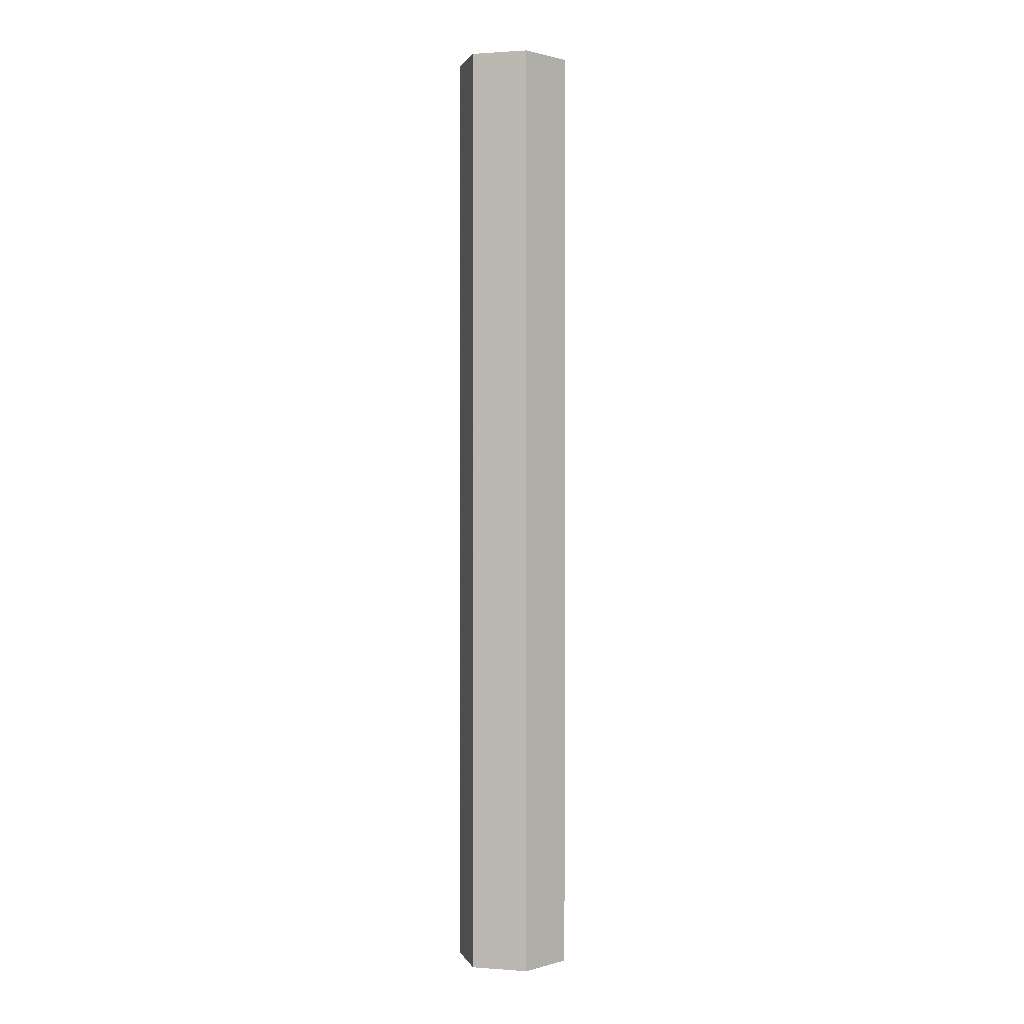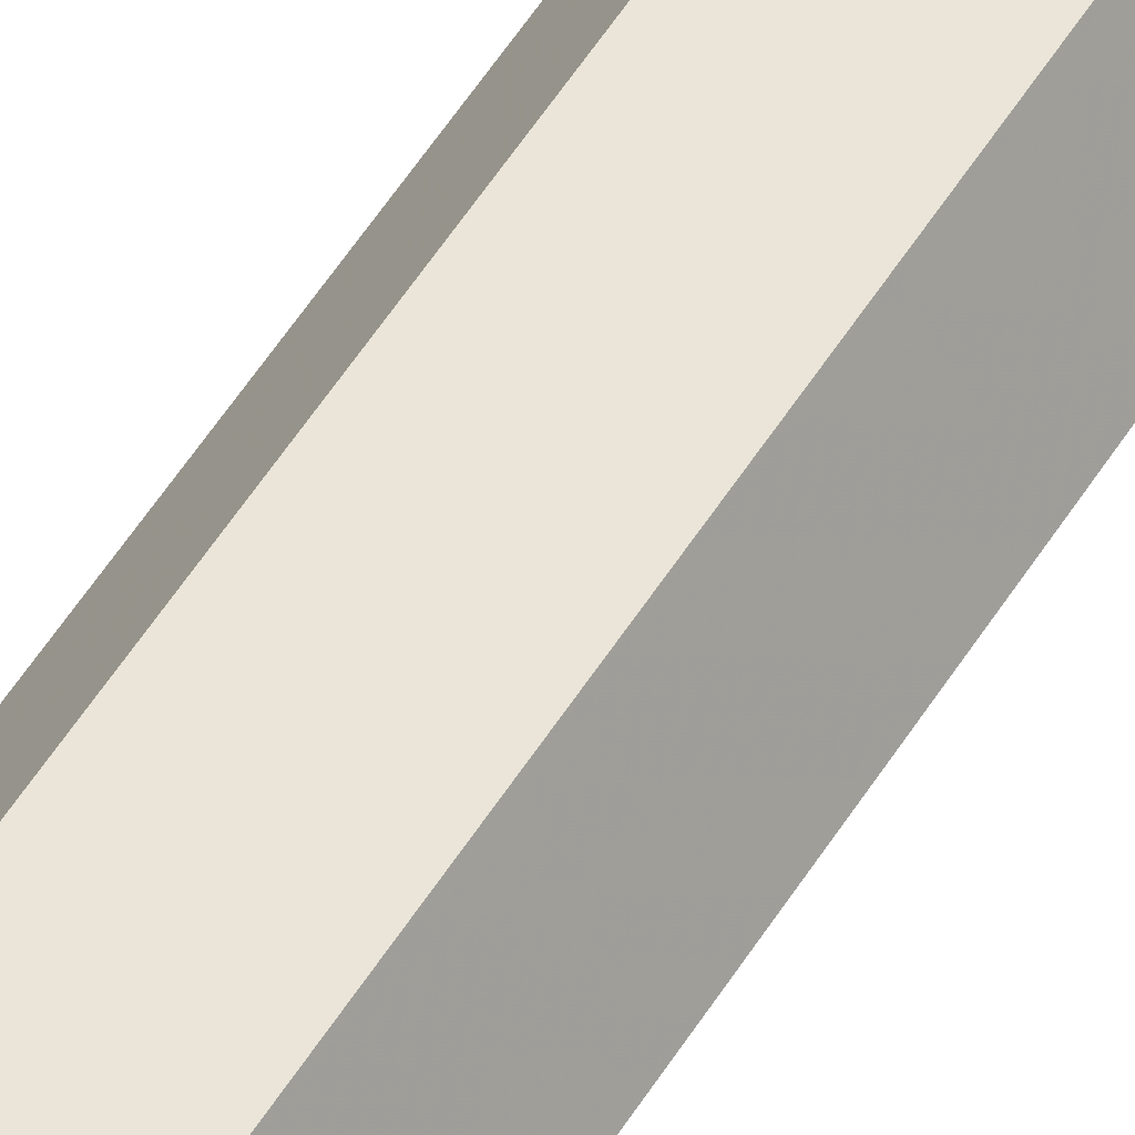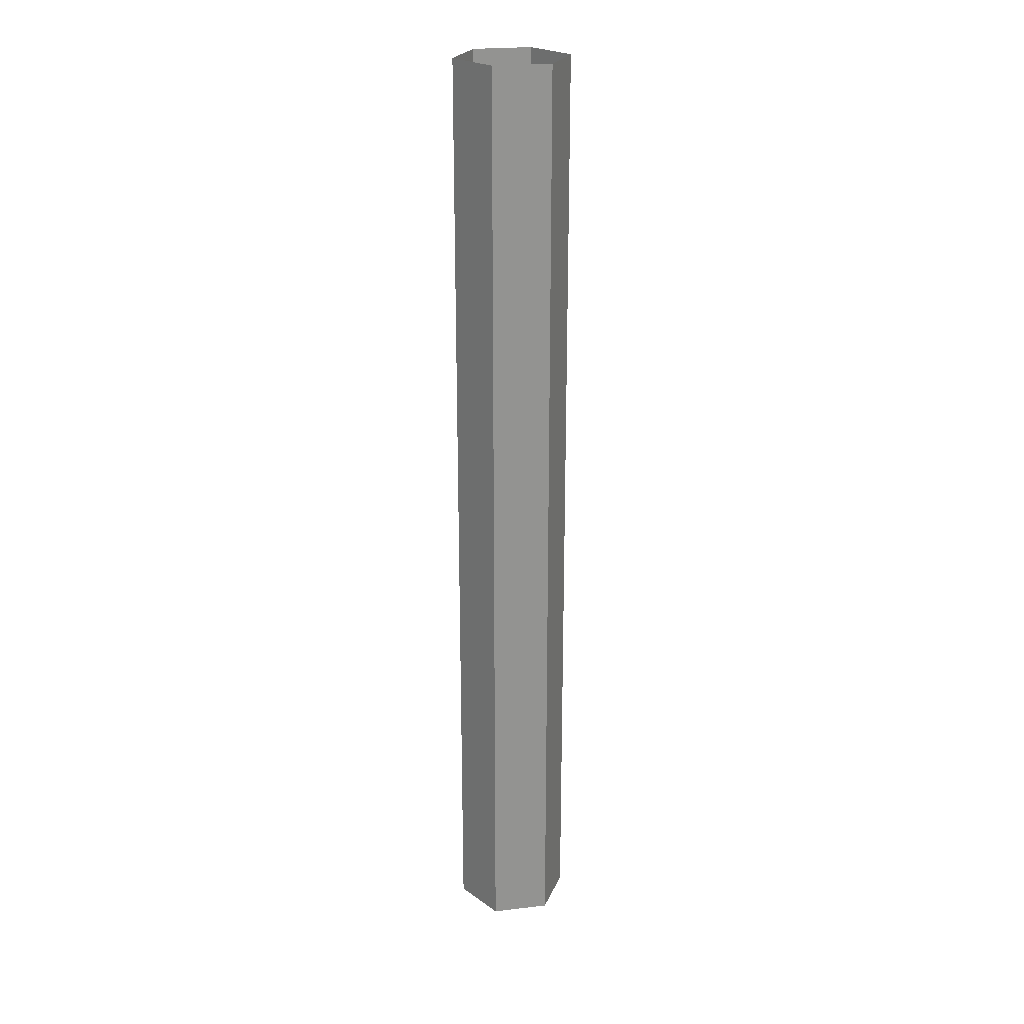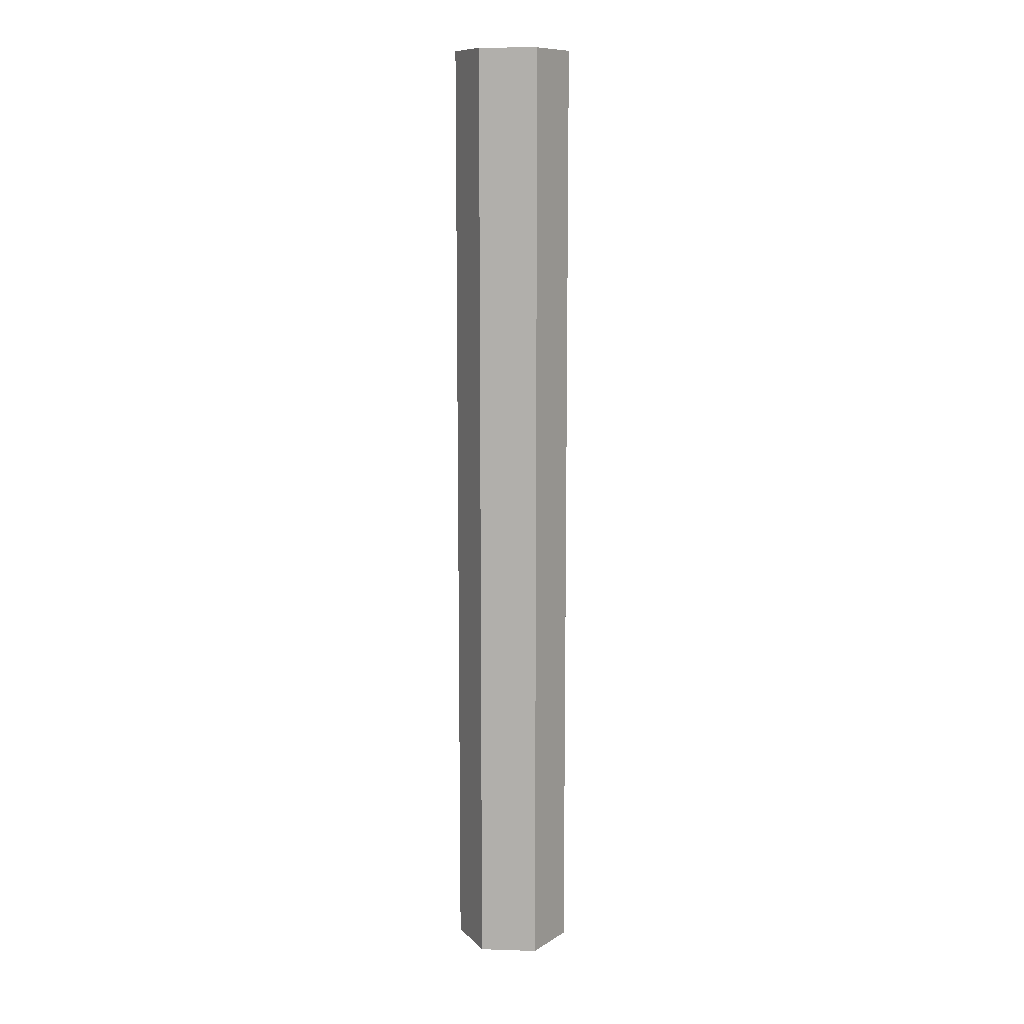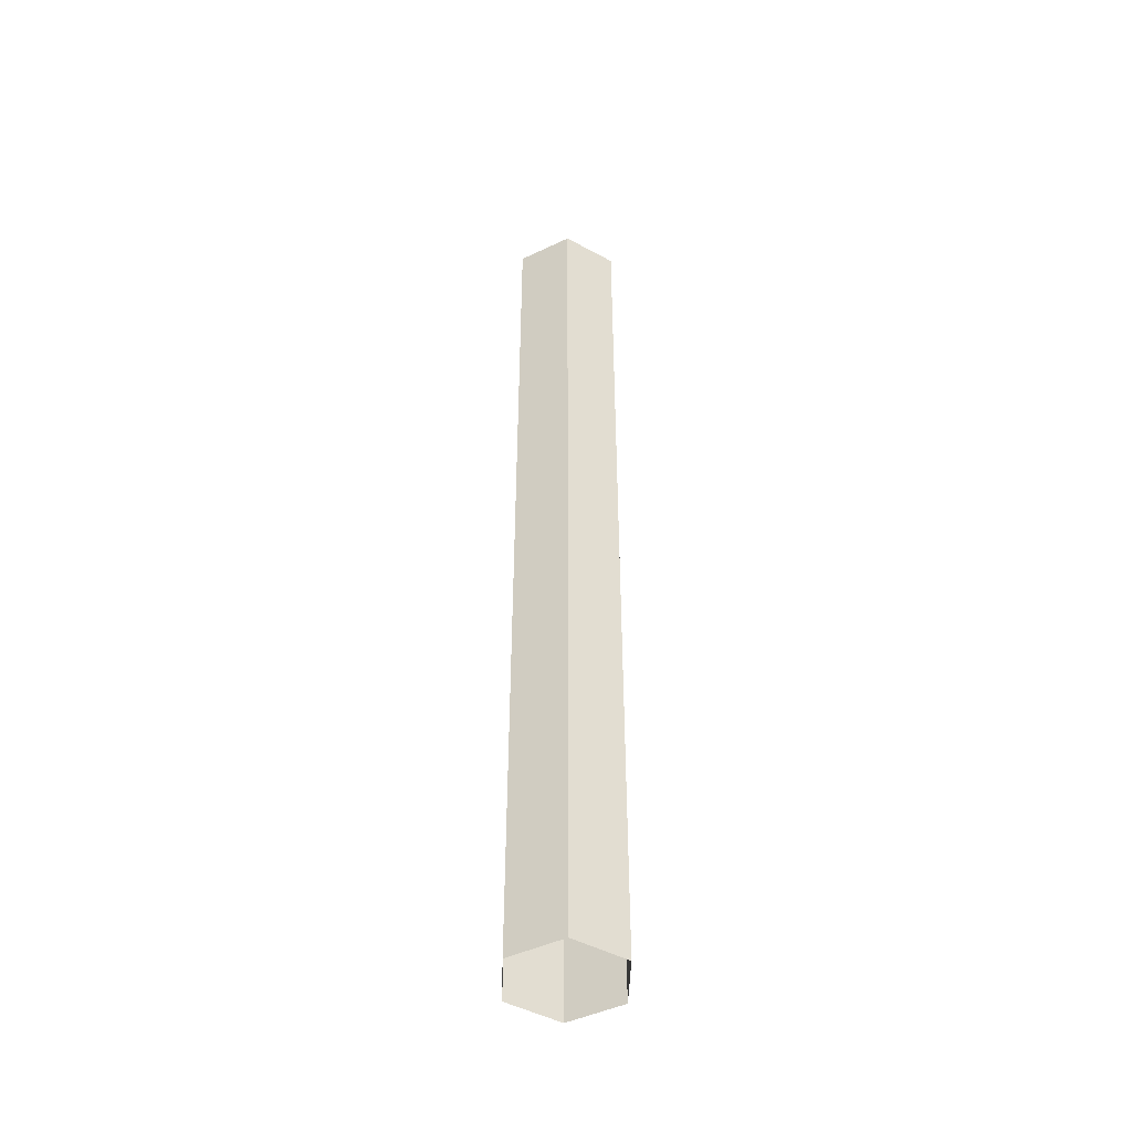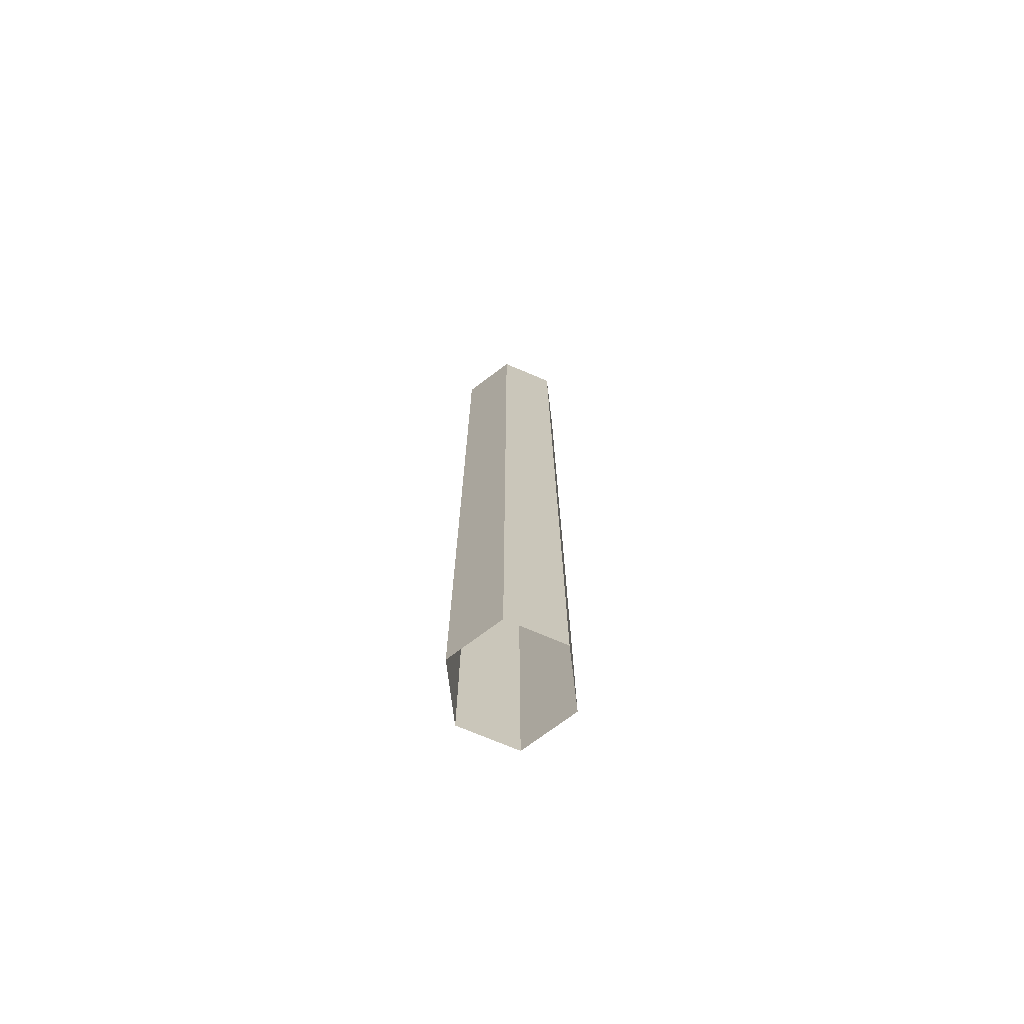
<metadata>
{"format":"obj","ext":"obj","renderer":"f3d","projection":"perspective","resolution":1024,"background":"white","views":[{"elev":1.0,"azim":-44.9,"up":"+Z"},{"elev":59.0,"azim":32.7,"up":"+Y"},{"elev":23.7,"azim":-131.0,"up":"+Z"},{"elev":10.8,"azim":64.5,"up":"+Z"},{"elev":-46.8,"azim":88.3,"up":"+Z"},{"elev":-72.9,"azim":157.0,"up":"+Z"}]}
</metadata>
<code>
g object_1
v -19.92 0.1151 300
v -19.92 0.1151 330
v -9.923 -17.21 300
v -9.923 -17.21 330
v -9.923 -17.21 300
v -9.923 -17.21 330
v 10.08 -17.21 300
v 10.08 -17.21 330
v 10.08 -17.21 300
v 10.08 -17.21 330
v 20.08 0.1151 300
v 20.08 0.1151 330
v 20.08 0.1151 300
v 20.08 0.1151 330
v 10.08 17.44 300
v 10.08 17.44 330
v 10.08 17.44 300
v 10.08 17.44 330
v -9.923 17.44 300
v -9.923 17.44 330
v -9.923 17.44 300
v -9.923 17.44 330
v -19.92 0.1151 300
v -19.92 0.1151 330
v -19.92 0.1151 270
v -19.92 0.1151 300
v -9.923 -17.21 270
v -9.923 -17.21 300
v -9.923 -17.21 270
v -9.923 -17.21 300
v 10.08 -17.21 270
v 10.08 -17.21 300
v 10.08 -17.21 270
v 10.08 -17.21 300
v 20.08 0.1151 270
v 20.08 0.1151 300
v 20.08 0.1151 270
v 20.08 0.1151 300
v 10.08 17.44 270
v 10.08 17.44 300
v 10.08 17.44 270
v 10.08 17.44 300
v -9.923 17.44 270
v -9.923 17.44 300
v -9.923 17.44 270
v -9.923 17.44 300
v -19.92 0.1151 270
v -19.92 0.1151 300
v -19.92 0.1151 240
v -19.92 0.1151 270
v -9.923 -17.21 240
v -9.923 -17.21 270
v -9.923 -17.21 240
v -9.923 -17.21 270
v 10.08 -17.21 240
v 10.08 -17.21 270
v 10.08 -17.21 240
v 10.08 -17.21 270
v 20.08 0.1151 240
v 20.08 0.1151 270
v 20.08 0.1151 240
v 20.08 0.1151 270
v 10.08 17.44 240
v 10.08 17.44 270
v 10.08 17.44 240
v 10.08 17.44 270
v -9.923 17.44 240
v -9.923 17.44 270
v -9.923 17.44 240
v -9.923 17.44 270
v -19.92 0.1151 240
v -19.92 0.1151 270
v -19.92 0.1151 210
v -19.92 0.1151 240
v -9.923 -17.21 210
v -9.923 -17.21 240
v -9.923 -17.21 210
v -9.923 -17.21 240
v 10.08 -17.21 210
v 10.08 -17.21 240
v 10.08 -17.21 210
v 10.08 -17.21 240
v 20.08 0.1151 210
v 20.08 0.1151 240
v 20.08 0.1151 210
v 20.08 0.1151 240
v 10.08 17.44 210
v 10.08 17.44 240
v 10.08 17.44 210
v 10.08 17.44 240
v -9.923 17.44 210
v -9.923 17.44 240
v -9.923 17.44 210
v -9.923 17.44 240
v -19.92 0.1151 210
v -19.92 0.1151 240
v -19.92 0.1151 180
v -19.92 0.1151 210
v -9.923 -17.21 180
v -9.923 -17.21 210
v -9.923 -17.21 180
v -9.923 -17.21 210
v 10.08 -17.21 180
v 10.08 -17.21 210
v 10.08 -17.21 180
v 10.08 -17.21 210
v 20.08 0.1151 180
v 20.08 0.1151 210
v 20.08 0.1151 180
v 20.08 0.1151 210
v 10.08 17.44 180
v 10.08 17.44 210
v 10.08 17.44 180
v 10.08 17.44 210
v -9.923 17.44 180
v -9.923 17.44 210
v -9.923 17.44 180
v -9.923 17.44 210
v -19.92 0.1151 180
v -19.92 0.1151 210
v -19.92 0.1151 150
v -19.92 0.1151 180
v -9.923 -17.21 150
v -9.923 -17.21 180
v -9.923 -17.21 150
v -9.923 -17.21 180
v 10.08 -17.21 150
v 10.08 -17.21 180
v 10.08 -17.21 150
v 10.08 -17.21 180
v 20.08 0.1151 150
v 20.08 0.1151 180
v 20.08 0.1151 150
v 20.08 0.1151 180
v 10.08 17.44 150
v 10.08 17.44 180
v 10.08 17.44 150
v 10.08 17.44 180
v -9.923 17.44 150
v -9.923 17.44 180
v -9.923 17.44 150
v -9.923 17.44 180
v -19.92 0.1151 150
v -19.92 0.1151 180
v -19.92 0.1151 120
v -19.92 0.1151 150
v -9.923 -17.21 120
v -9.923 -17.21 150
v -9.923 -17.21 120
v -9.923 -17.21 150
v 10.08 -17.21 120
v 10.08 -17.21 150
v 10.08 -17.21 120
v 10.08 -17.21 150
v 20.08 0.1151 120
v 20.08 0.1151 150
v 20.08 0.1151 120
v 20.08 0.1151 150
v 10.08 17.44 120
v 10.08 17.44 150
v 10.08 17.44 120
v 10.08 17.44 150
v -9.923 17.44 120
v -9.923 17.44 150
v -9.923 17.44 120
v -9.923 17.44 150
v -19.92 0.1151 120
v -19.92 0.1151 150
v -19.92 0.1151 90
v -19.92 0.1151 120
v -9.923 -17.21 90
v -9.923 -17.21 120
v -9.923 -17.21 90
v -9.923 -17.21 120
v 10.08 -17.21 90
v 10.08 -17.21 120
v 10.08 -17.21 90
v 10.08 -17.21 120
v 20.08 0.1151 90
v 20.08 0.1151 120
v 20.08 0.1151 90
v 20.08 0.1151 120
v 10.08 17.44 90
v 10.08 17.44 120
v 10.08 17.44 90
v 10.08 17.44 120
v -9.923 17.44 90
v -9.923 17.44 120
v -9.923 17.44 90
v -9.923 17.44 120
v -19.92 0.1151 90
v -19.92 0.1151 120
v -19.92 0.1151 60
v -19.92 0.1151 90
v -9.923 -17.21 60
v -9.923 -17.21 90
v -9.923 -17.21 60
v -9.923 -17.21 90
v 10.08 -17.21 60
v 10.08 -17.21 90
v 10.08 -17.21 60
v 10.08 -17.21 90
v 20.08 0.1151 60
v 20.08 0.1151 90
v 20.08 0.1151 60
v 20.08 0.1151 90
v 10.08 17.44 60
v 10.08 17.44 90
v 10.08 17.44 60
v 10.08 17.44 90
v -9.923 17.44 60
v -9.923 17.44 90
v -9.923 17.44 60
v -9.923 17.44 90
v -19.92 0.1151 60
v -19.92 0.1151 90
v -19.92 0.1151 30
v -19.92 0.1151 60
v -9.923 -17.21 30
v -9.923 -17.21 60
v -9.923 -17.21 30
v -9.923 -17.21 60
v 10.08 -17.21 30
v 10.08 -17.21 60
v 10.08 -17.21 30
v 10.08 -17.21 60
v 20.08 0.1151 30
v 20.08 0.1151 60
v 20.08 0.1151 30
v 20.08 0.1151 60
v 10.08 17.44 30
v 10.08 17.44 60
v 10.08 17.44 30
v 10.08 17.44 60
v -9.923 17.44 30
v -9.923 17.44 60
v -9.923 17.44 30
v -9.923 17.44 60
v -19.92 0.1151 30
v -19.92 0.1151 60
v -19.92 0.1151 0
v -19.92 0.1151 30
v -9.923 -17.21 0
v -9.923 -17.21 30
v -9.923 -17.21 0
v -9.923 -17.21 30
v 10.08 -17.21 0
v 10.08 -17.21 30
v 10.08 -17.21 0
v 10.08 -17.21 30
v 20.08 0.1151 0
v 20.08 0.1151 30
v 20.08 0.1151 0
v 20.08 0.1151 30
v 10.08 17.44 0
v 10.08 17.44 30
v 10.08 17.44 0
v 10.08 17.44 30
v -9.923 17.44 0
v -9.923 17.44 30
v -9.923 17.44 0
v -9.923 17.44 30
v -19.92 0.1151 0
v -19.92 0.1151 30
f 2 1 3 4
f 6 5 7 8
f 10 9 11 12
f 14 13 15 16
f 18 17 19 20
f 22 21 23 24
f 26 25 27 28
f 30 29 31 32
f 34 33 35 36
f 38 37 39 40
f 42 41 43 44
f 46 45 47 48
f 50 49 51 52
f 54 53 55 56
f 58 57 59 60
f 62 61 63 64
f 66 65 67 68
f 70 69 71 72
f 74 73 75 76
f 78 77 79 80
f 82 81 83 84
f 86 85 87 88
f 90 89 91 92
f 94 93 95 96
f 98 97 99 100
f 102 101 103 104
f 106 105 107 108
f 110 109 111 112
f 114 113 115 116
f 118 117 119 120
f 122 121 123 124
f 126 125 127 128
f 130 129 131 132
f 134 133 135 136
f 138 137 139 140
f 142 141 143 144
f 146 145 147 148
f 150 149 151 152
f 154 153 155 156
f 158 157 159 160
f 162 161 163 164
f 166 165 167 168
f 170 169 171 172
f 174 173 175 176
f 178 177 179 180
f 182 181 183 184
f 186 185 187 188
f 190 189 191 192
f 194 193 195 196
f 198 197 199 200
f 202 201 203 204
f 206 205 207 208
f 210 209 211 212
f 214 213 215 216
f 218 217 219 220
f 222 221 223 224
f 226 225 227 228
f 230 229 231 232
f 234 233 235 236
f 238 237 239 240
f 242 241 243 244
f 246 245 247 248
f 250 249 251 252
f 254 253 255 256
f 258 257 259 260
f 262 261 263 264

</code>
